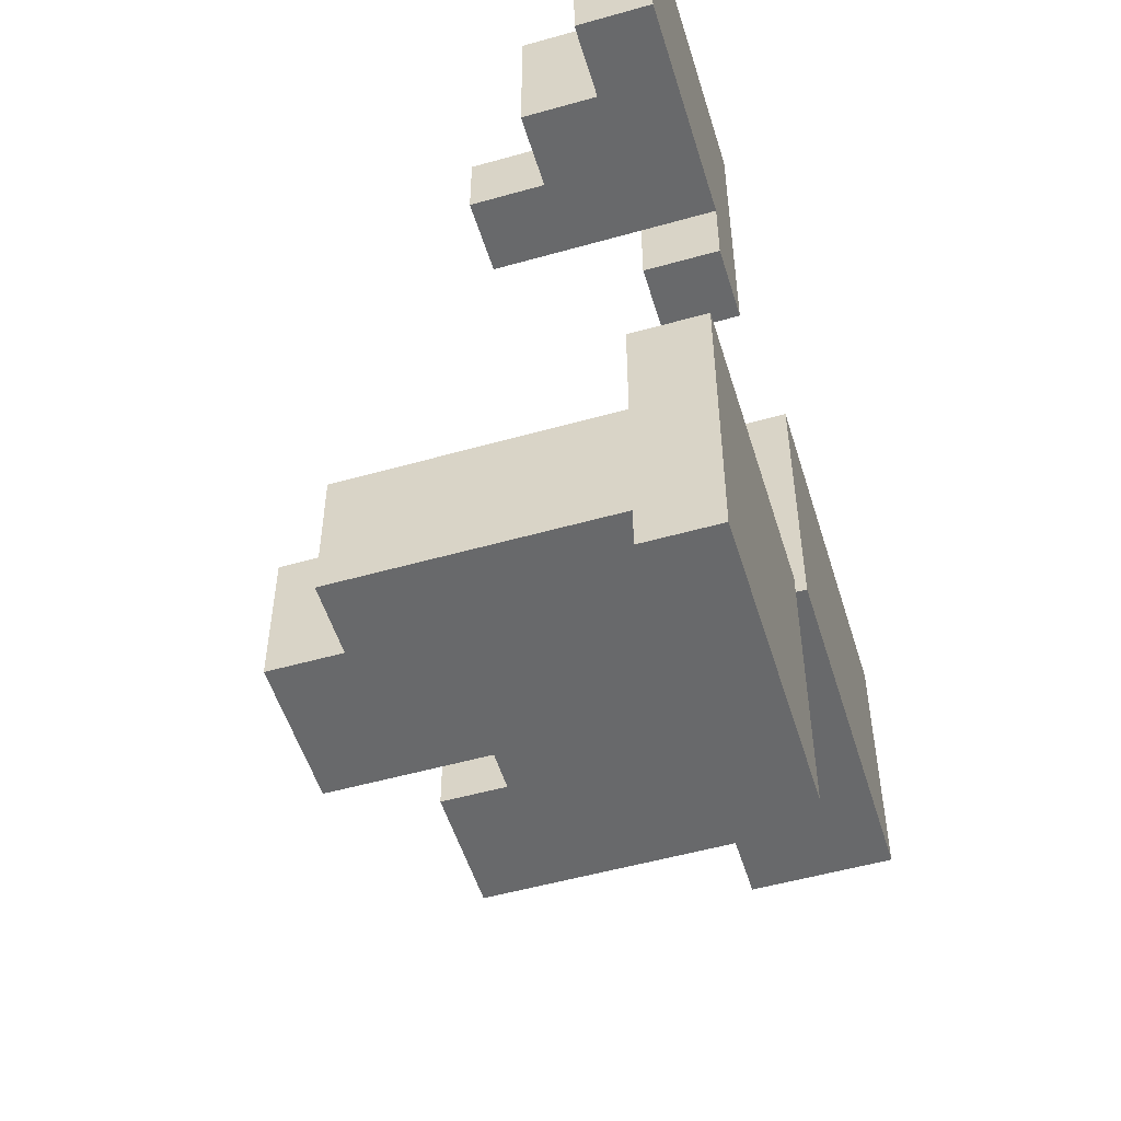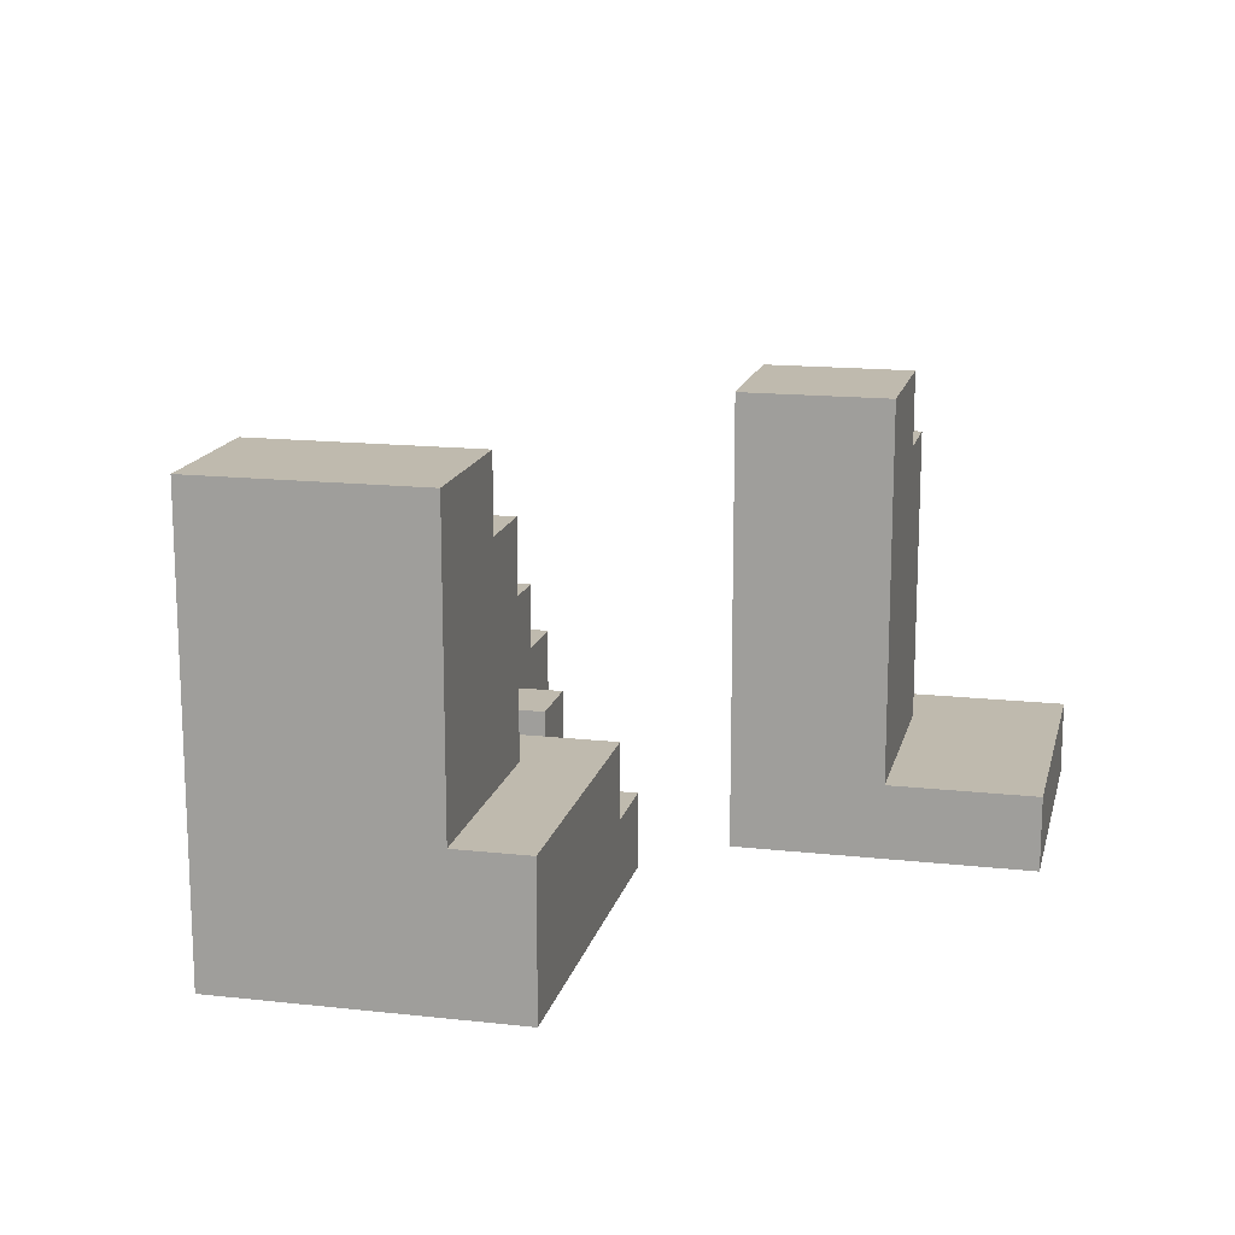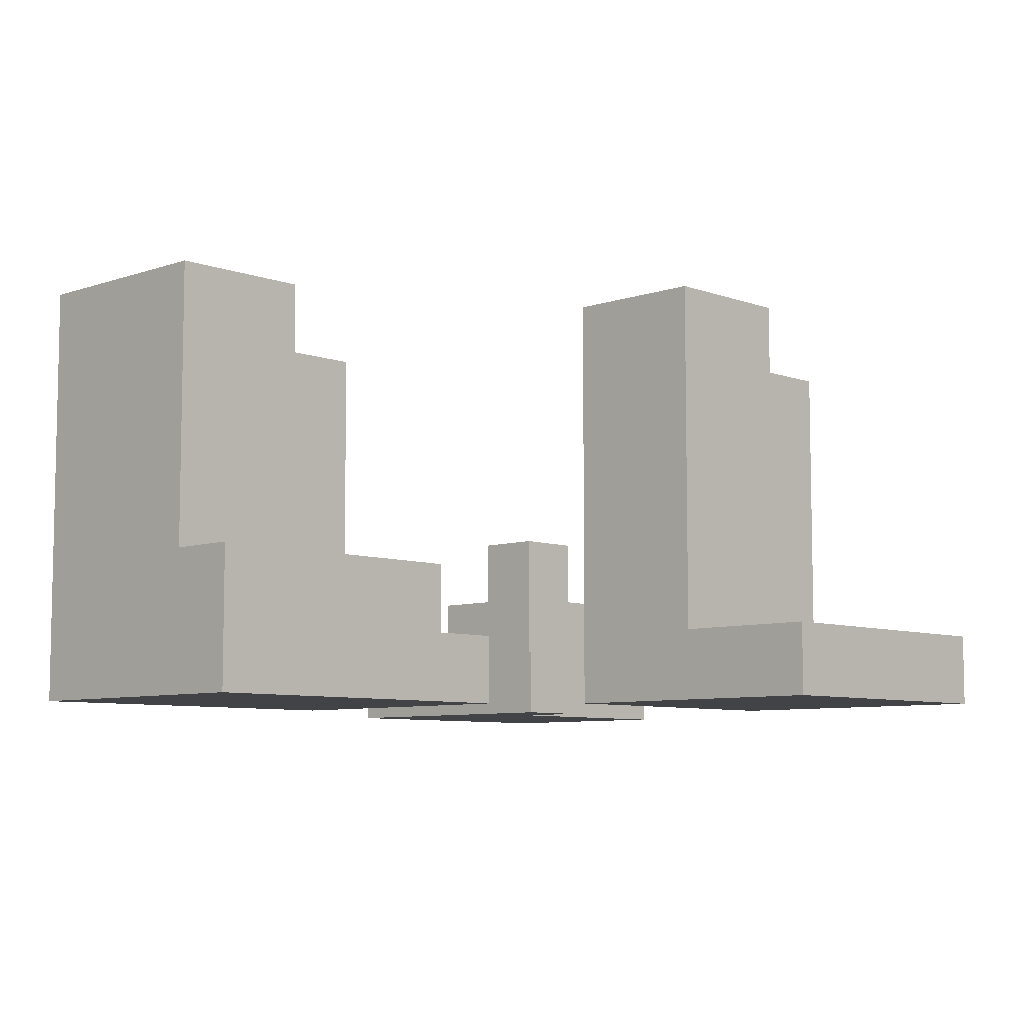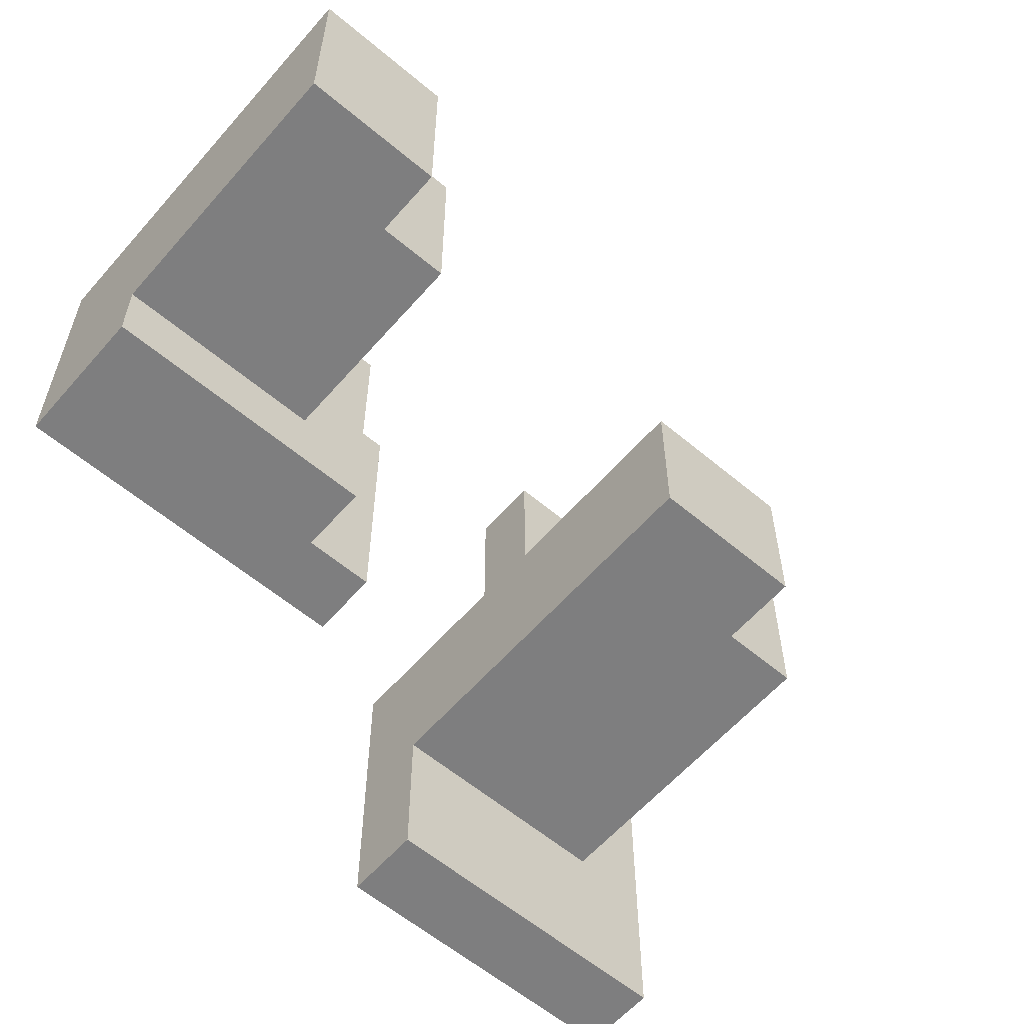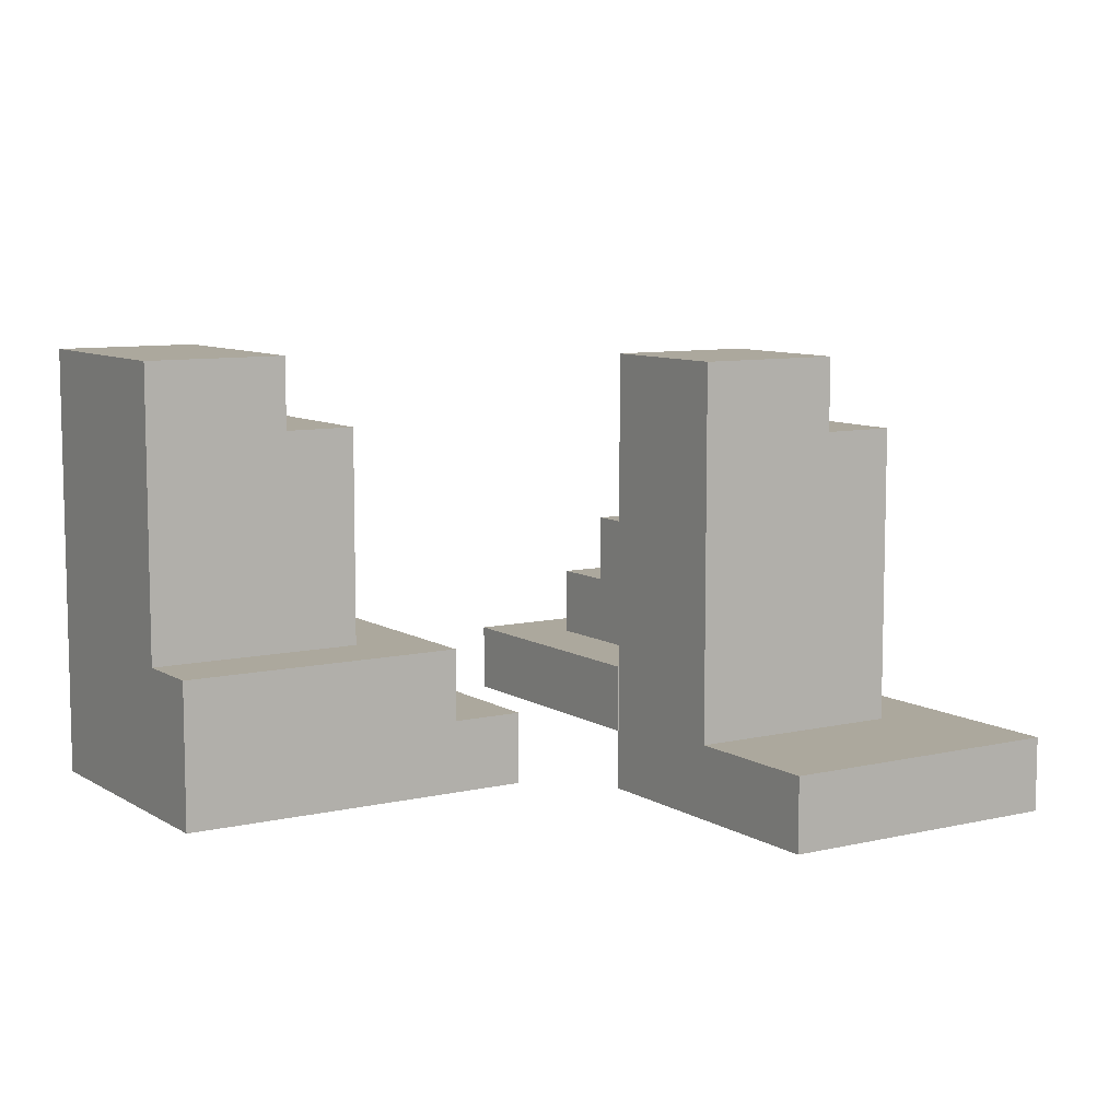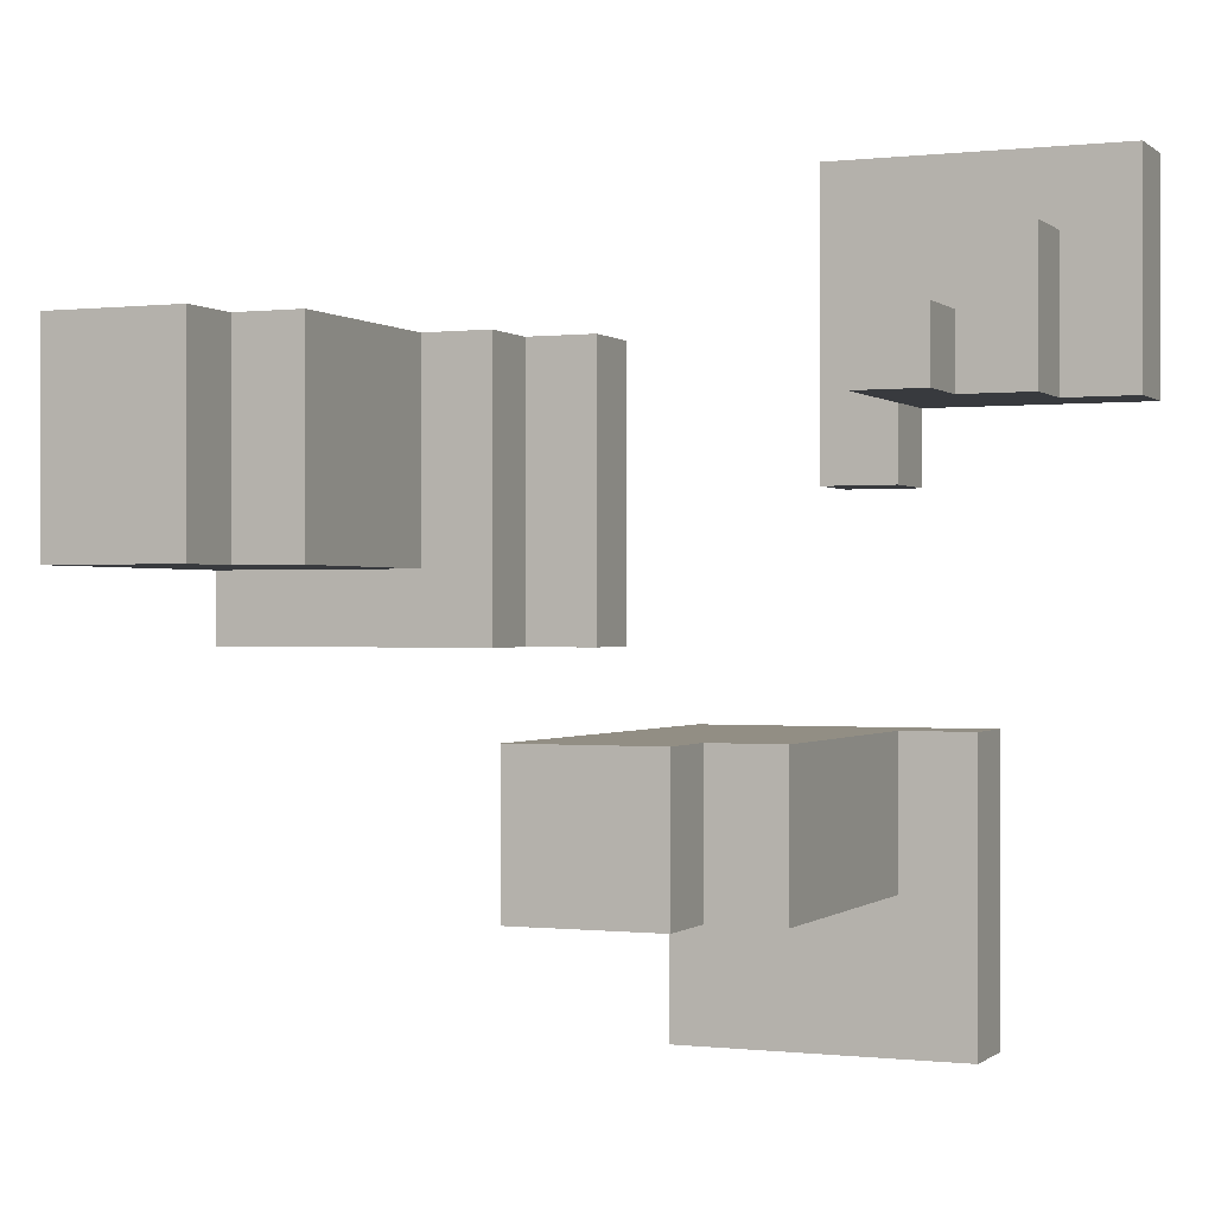
<metadata>
{"format":"obj","ext":"obj","renderer":"f3d","projection":"perspective","resolution":1024,"background":"white","views":[{"elev":-52.6,"azim":-73.1,"up":"+Z"},{"elev":15.6,"azim":103.1,"up":"+Y"},{"elev":-7.4,"azim":134.1,"up":"+Y"},{"elev":-59.5,"azim":139.2,"up":"+Z"},{"elev":8.6,"azim":147.5,"up":"+Y"},{"elev":-0.2,"azim":-157.0,"up":"+Z"}]}
</metadata>
<code>
v -9 0 13
v -9 0 10
v -9 1 13
v -9 1 10
v -8 1 12
v -8 1 10
v -8 2 12
v -8 2 10
v -7 0 6
v -7 0 2
v -7 1 6
v -7 1 2
v -7 2 11
v -7 2 10
v -7 3 11
v -7 3 10
v -6 0 10
v -6 0 9
v -6 1 10
v -6 1 9
v -6 1 6
v -6 1 4
v -6 5 6
v -6 5 4
v -5 5 6
v -5 5 4
v -5 6 6
v -5 6 4
v -2 0 11
v -2 0 7
v -2 1 11
v -2 1 7
v -1 1 11
v -1 1 7
v -1 2 11
v -1 2 7
v 0 2 11
v 0 2 8
v 0 5 11
v 0 5 8
v 1 5 11
v 1 5 8
v 1 6 11
v 1 6 8
v -6 1 12
v -6 1 10
v -6 2 12
v -6 2 11
v -6 3 11
v -6 3 10
v -5 0 13
v -5 0 9
v -5 1 13
v -5 1 9
v -3 0 6
v -3 0 2
v -3 1 4
v -3 1 2
v -3 6 6
v -3 6 4
v 3 0 11
v 3 0 7
v 3 2 8
v 3 2 7
v 3 6 11
v 3 6 8
v -9 0 13
v -9 1 13
v -5 0 13
v -5 1 13
v -8 1 12
v -8 2 12
v -6 1 12
v -6 2 12
v -7 2 11
v -7 3 11
v -6 2 11
v -6 3 11
v -2 0 11
v -2 1 11
v -1 1 11
v -1 2 11
v 0 2 11
v 0 5 11
v 1 5 11
v 1 6 11
v 3 0 11
v 3 6 11
v -7 0 6
v -7 1 6
v -6 1 6
v -6 5 6
v -5 5 6
v -5 6 6
v -3 0 6
v -3 6 6
v -9 0 10
v -9 1 10
v -8 1 10
v -8 2 10
v -7 2 10
v -7 3 10
v -6 0 10
v -6 1 10
v -6 3 10
v -6 0 9
v -6 1 9
v -5 0 9
v -5 1 9
v 0 2 8
v 0 5 8
v 1 5 8
v 1 6 8
v 3 2 8
v 3 6 8
v -2 0 7
v -2 1 7
v -1 1 7
v -1 2 7
v 3 0 7
v 3 2 7
v -6 1 4
v -6 5 4
v -5 5 4
v -5 6 4
v -3 1 4
v -3 6 4
v -7 0 2
v -7 1 2
v -3 0 2
v -3 1 2
v -9 0 13
v -5 0 13
v -2 0 11
v 3 0 11
v -9 0 10
v -6 0 10
v -6 0 9
v -5 0 9
v -2 0 7
v 3 0 7
v -7 0 6
v -3 0 6
v -7 0 2
v -3 0 2
v -9 1 13
v -5 1 13
v -8 1 12
v -6 1 12
v -2 1 11
v -1 1 11
v -9 1 10
v -8 1 10
v -6 1 10
v -6 1 9
v -5 1 9
v -2 1 7
v -1 1 7
v -7 1 6
v -6 1 6
v -6 1 4
v -3 1 4
v -7 1 2
v -3 1 2
v -8 2 12
v -6 2 12
v -7 2 11
v -6 2 11
v -1 2 11
v 0 2 11
v -8 2 10
v -7 2 10
v 0 2 8
v 3 2 8
v -1 2 7
v 3 2 7
v -7 3 11
v -6 3 11
v -7 3 10
v -6 3 10
v 0 5 11
v 1 5 11
v 0 5 8
v 1 5 8
v -6 5 6
v -5 5 6
v -6 5 4
v -5 5 4
v 1 6 11
v 3 6 11
v 1 6 8
v 3 6 8
v -5 6 6
v -3 6 6
v -5 6 4
v -3 6 4
f 3 2 1
f 4 2 3
f 7 6 5
f 8 6 7
f 11 10 9
f 12 10 11
f 15 14 13
f 16 14 15
f 19 18 17
f 20 18 19
f 23 22 21
f 24 22 23
f 27 26 25
f 28 26 27
f 31 30 29
f 32 30 31
f 35 34 33
f 36 34 35
f 39 38 37
f 40 38 39
f 43 42 41
f 44 42 43
f 45 46 47
f 47 46 48
f 48 46 49
f 49 46 50
f 51 52 53
f 53 52 54
f 55 56 57
f 57 56 58
f 55 57 59
f 59 57 60
f 61 62 63
f 63 62 64
f 61 63 65
f 65 63 66
f 69 68 67
f 70 68 69
f 73 72 71
f 74 72 73
f 77 76 75
f 78 76 77
f 81 80 79
f 83 82 81
f 85 84 83
f 87 83 81
f 87 86 85
f 87 85 83
f 87 81 79
f 88 86 87
f 91 90 89
f 93 92 91
f 95 91 89
f 95 94 93
f 95 93 91
f 96 94 95
f 97 98 99
f 99 100 101
f 97 99 103
f 101 102 103
f 99 101 103
f 103 102 104
f 104 102 105
f 106 107 108
f 108 107 109
f 110 111 112
f 110 112 114
f 112 113 114
f 114 113 115
f 116 117 118
f 116 118 120
f 118 119 120
f 120 119 121
f 122 123 124
f 122 124 126
f 124 125 126
f 126 125 127
f 128 129 130
f 130 129 131
f 136 133 132
f 137 133 136
f 138 133 137
f 139 133 138
f 140 135 134
f 141 135 140
f 144 143 142
f 145 143 144
f 146 147 148
f 148 147 149
f 146 148 152
f 152 148 153
f 149 147 154
f 154 147 155
f 155 147 156
f 150 151 157
f 157 151 158
f 159 160 161
f 159 161 163
f 161 162 163
f 163 162 164
f 165 166 167
f 167 166 168
f 165 167 171
f 171 167 172
f 169 170 173
f 169 173 175
f 173 174 175
f 175 174 176
f 177 178 179
f 179 178 180
f 181 182 183
f 183 182 184
f 185 186 187
f 187 186 188
f 189 190 191
f 191 190 192
f 193 194 195
f 195 194 196

</code>
